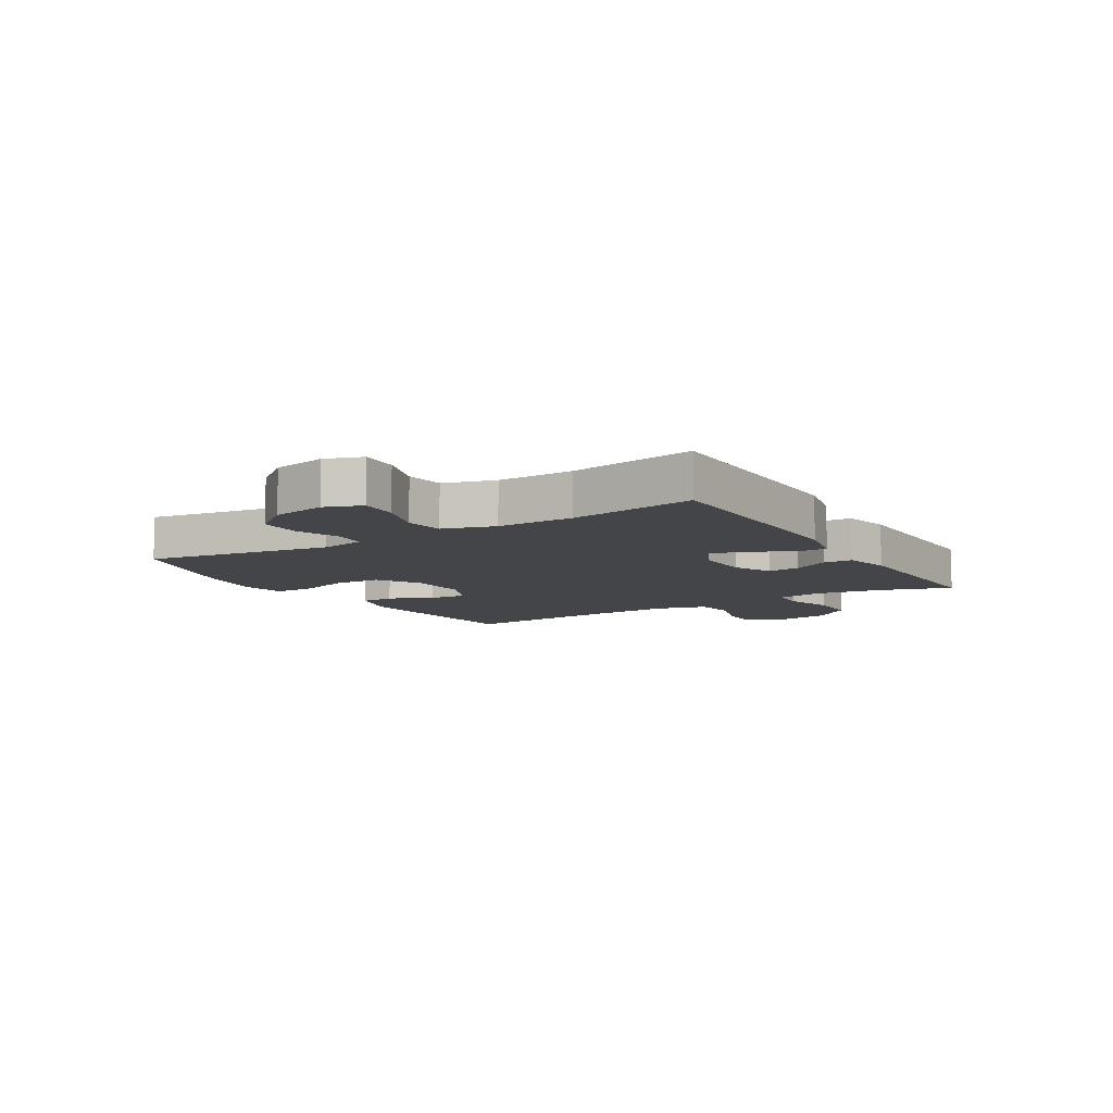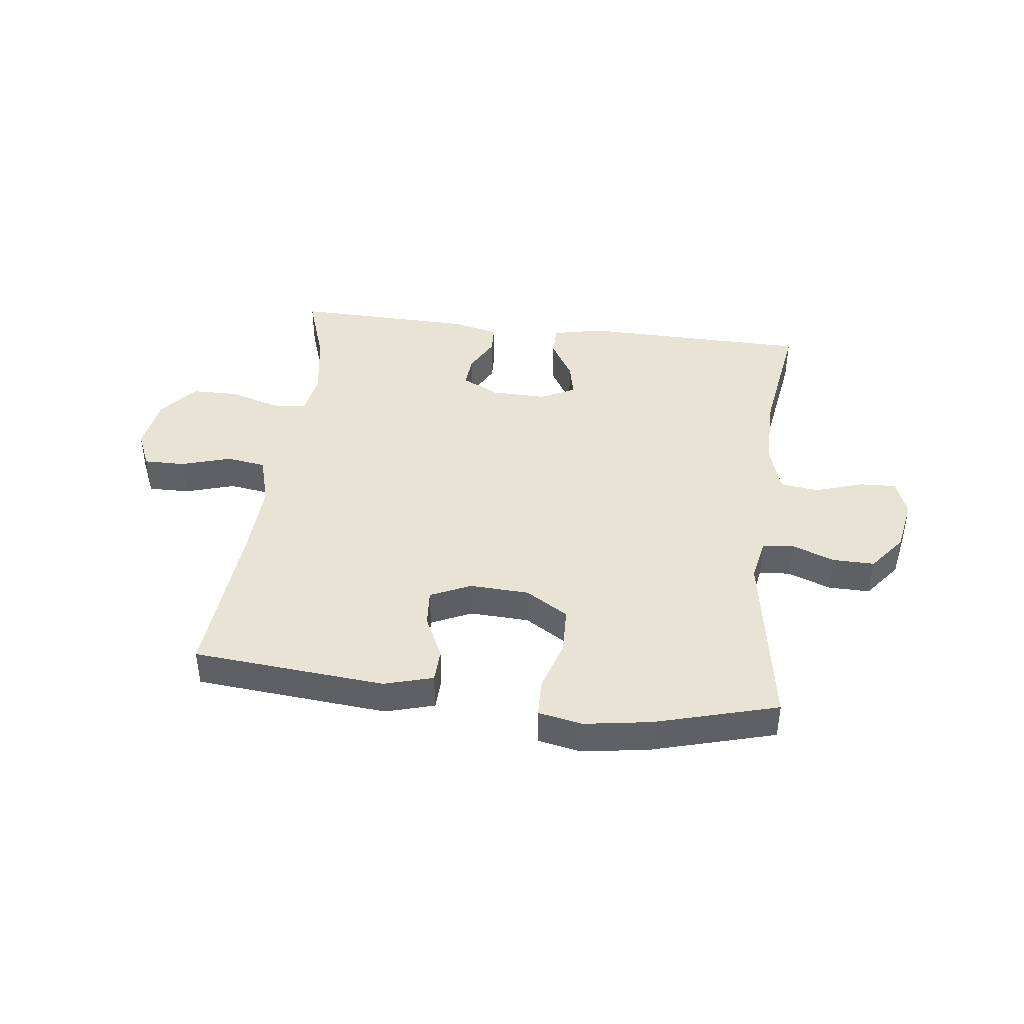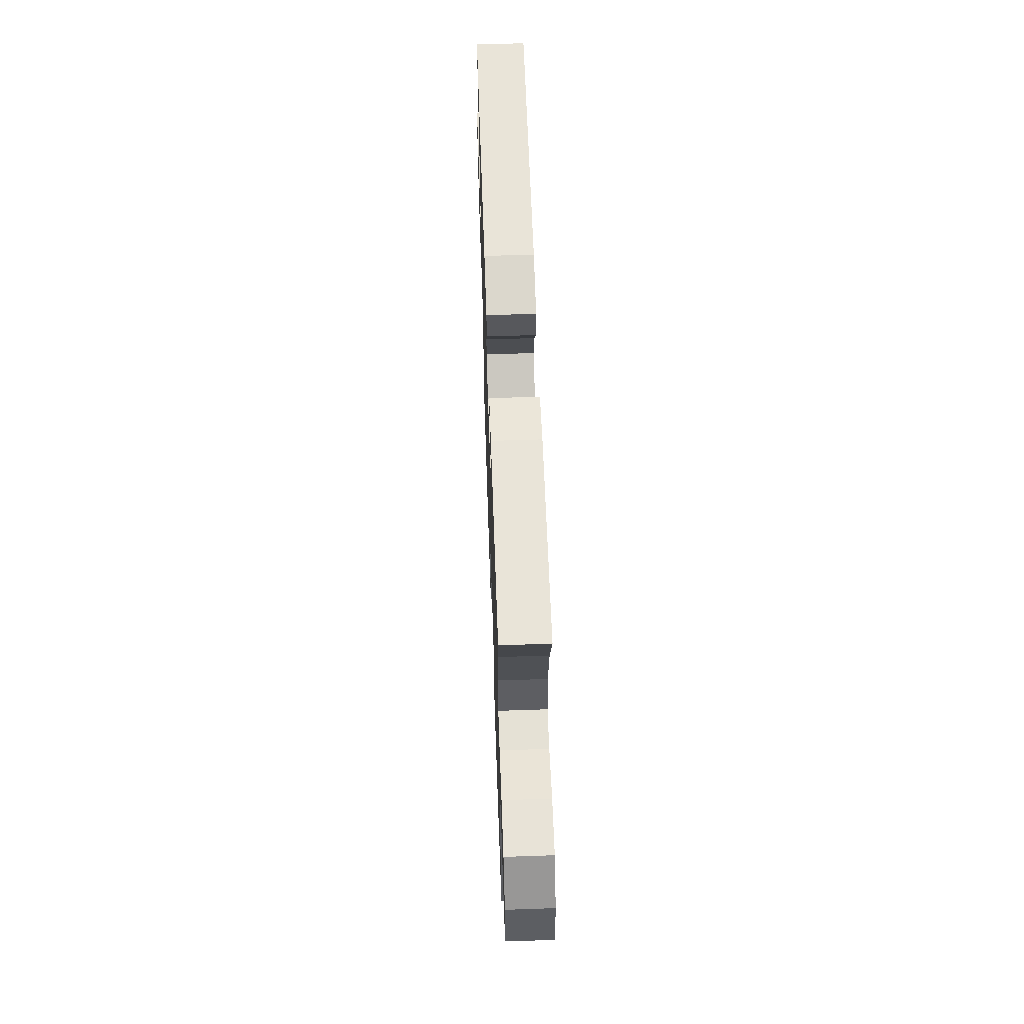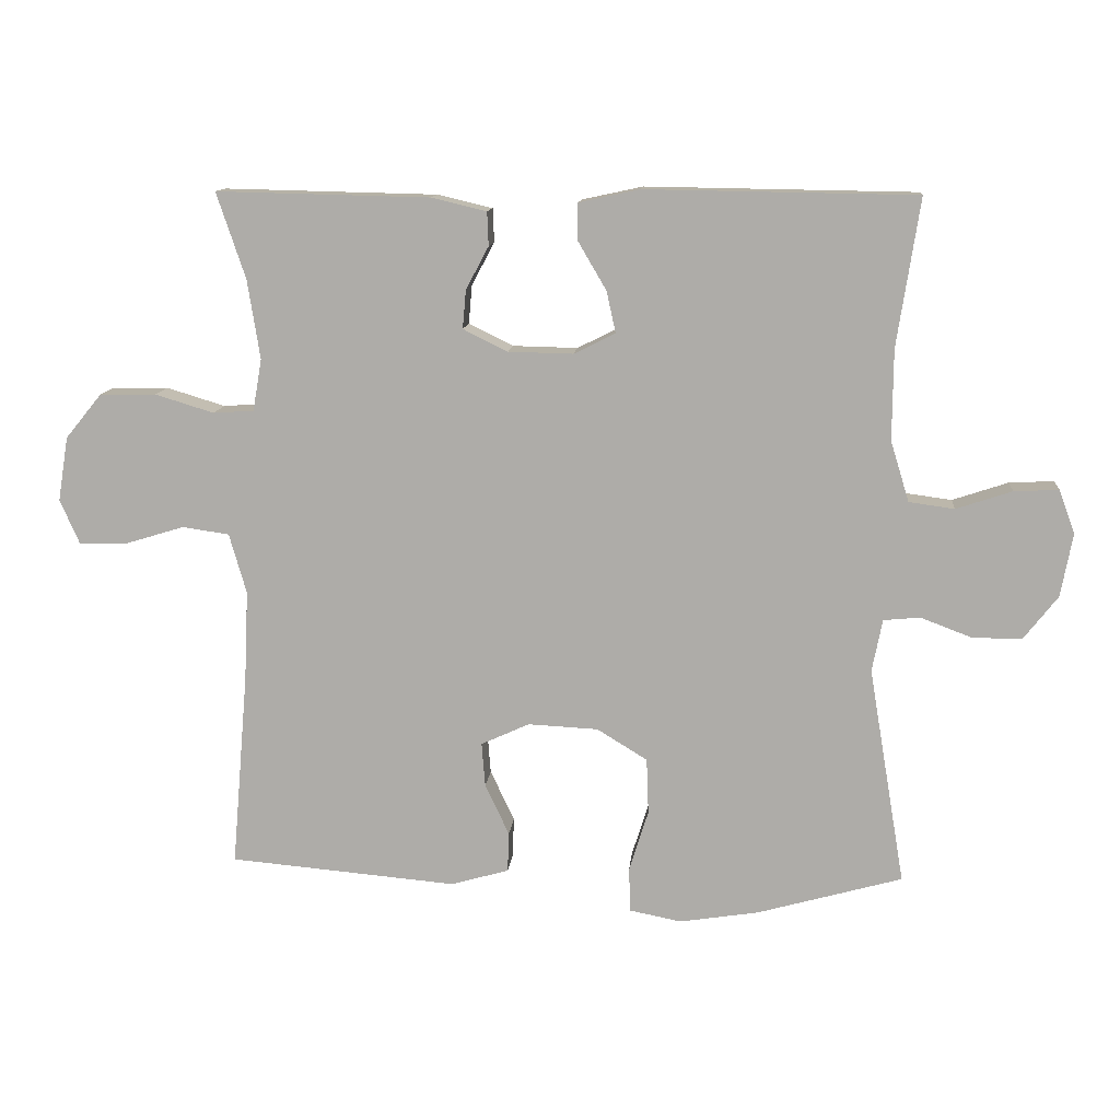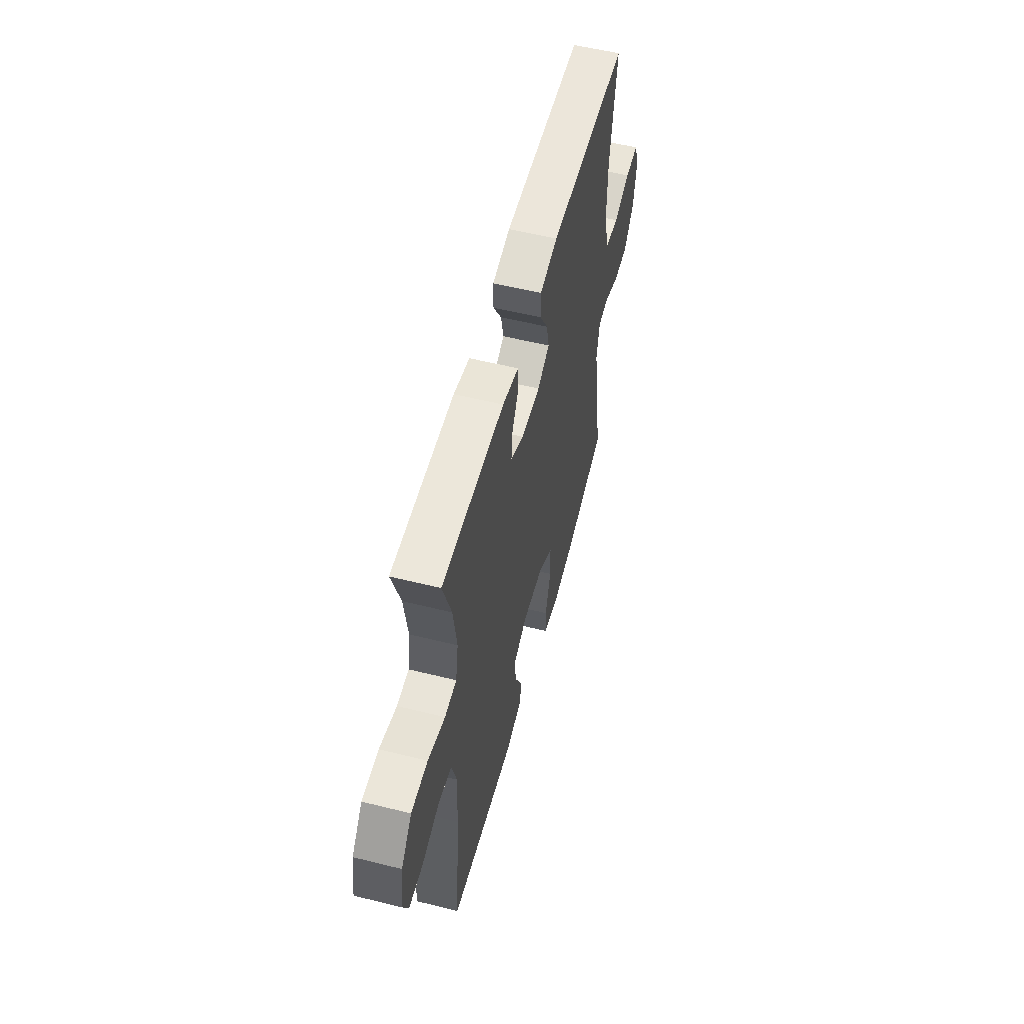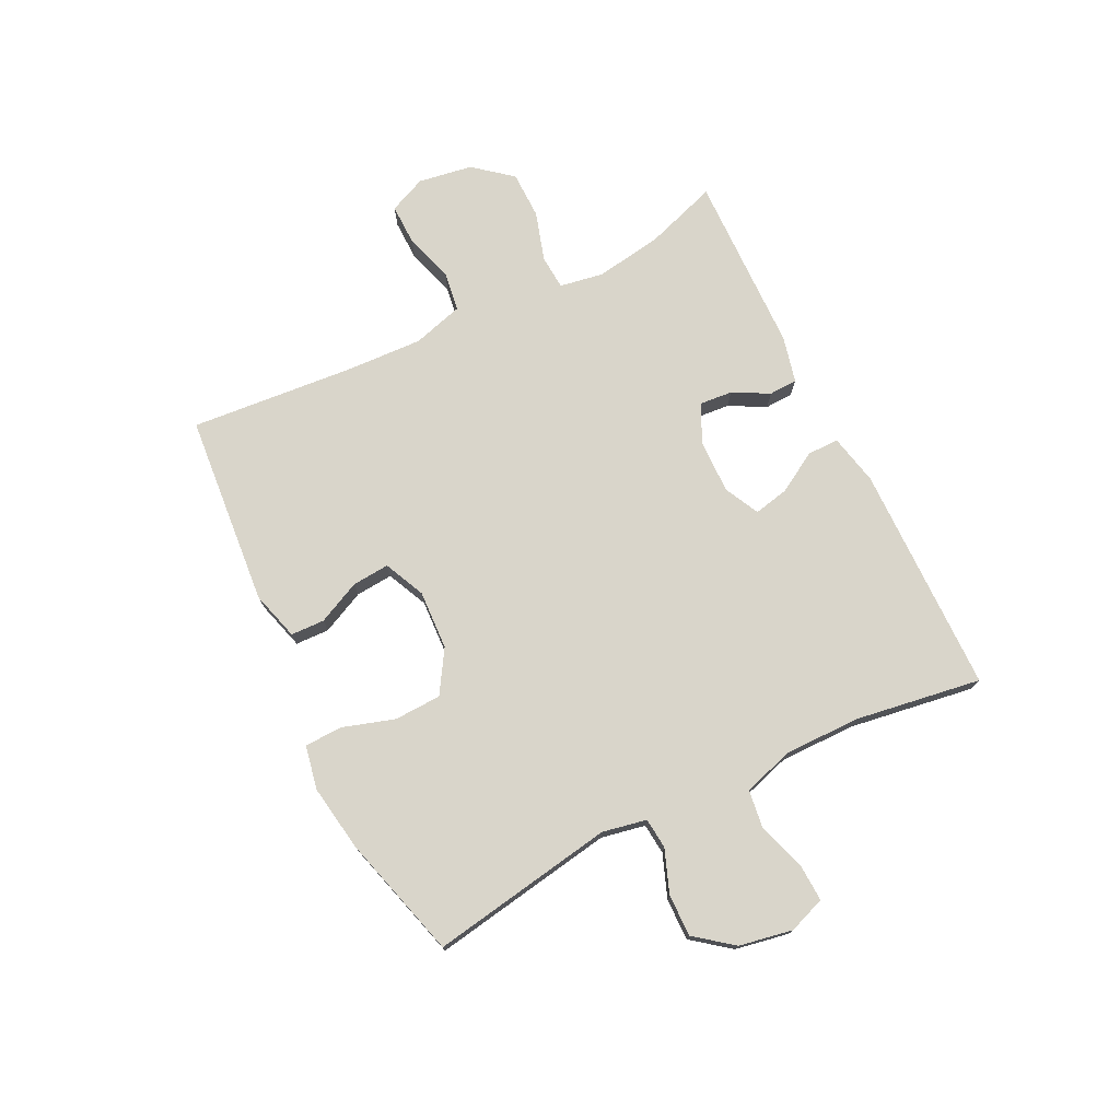
<metadata>
{"format":"obj","ext":"obj","renderer":"f3d","projection":"perspective","resolution":1024,"background":"white","views":[{"elev":-9.1,"azim":-58.5,"up":"+Y"},{"elev":42.3,"azim":-173.0,"up":"+Y"},{"elev":61.1,"azim":88.0,"up":"+Z"},{"elev":12.0,"azim":-174.9,"up":"+Z"},{"elev":55.7,"azim":104.7,"up":"+Z"},{"elev":74.7,"azim":-116.3,"up":"+Y"}]}
</metadata>
<code>
v 0.5 0.07 0.5
v 0.458 0.07 0.375
v 0.44 0.07 0.26
v 0.453 0.07 0.185
v 0.512 0.07 0.181
v 0.597 0.07 0.207
v 0.679 0.07 0.206
v 0.732 0.07 0.141
v 0.747 0.07 0.048
v 0.719 0.07 -0.016
v 0.648 0.07 -0.015
v 0.563 0.07 0.011
v 0.495 0.07 0.001
v 0.47 0.07 -0.086
v 0.476 0.07 -0.217
v 0.5 0.07 -0.5
v 0.169 0.07 -0.529
v 0.085 0.07 -0.505
v 0.083 0.07 -0.447
v 0.118 0.07 -0.373
v 0.123 0.07 -0.309
v 0.053 0.07 -0.277
v -0.049 0.07 -0.282
v -0.122 0.07 -0.327
v -0.125 0.07 -0.408
v -0.097 0.07 -0.497
v -0.099 0.07 -0.562
v -0.174 0.07 -0.577
v -0.289 0.07 -0.559
v -0.5 0.07 -0.5
v -0.447 0.07 -0.184
v -0.462 0.07 -0.108
v -0.515 0.07 -0.103
v -0.589 0.07 -0.131
v -0.661 0.07 -0.132
v -0.711 0.07 -0.068
v -0.728 0.07 0.024
v -0.705 0.07 0.087
v -0.64 0.07 0.084
v -0.559 0.07 0.057
v -0.493 0.07 0.066
v -0.466 0.07 0.154
v -0.467 0.07 0.285
v -0.5 0.07 0.5
v -0.107 0.07 0.506
v -0.019 0.07 0.487
v -0.019 0.07 0.433
v -0.06 0.07 0.363
v -0.073 0.07 0.303
v -0.013 0.07 0.273
v 0.081 0.07 0.275
v 0.146 0.07 0.307
v 0.141 0.07 0.363
v 0.108 0.07 0.425
v 0.11 0.07 0.474
v 0.19 0.07 0.493
v 0.5 0 0.5
v 0.458 0 0.375
v 0.44 0 0.26
v 0.453 0 0.185
v 0.512 0 0.181
v 0.597 0 0.207
v 0.679 0 0.206
v 0.732 0 0.141
v 0.747 0 0.048
v 0.719 0 -0.016
v 0.648 0 -0.015
v 0.563 0 0.011
v 0.495 0 0.001
v 0.47 0 -0.086
v 0.476 0 -0.217
v 0.5 0 -0.5
v 0.169 0 -0.529
v 0.085 0 -0.505
v 0.083 0 -0.447
v 0.118 0 -0.373
v 0.123 0 -0.309
v 0.053 0 -0.277
v -0.049 0 -0.282
v -0.122 0 -0.327
v -0.125 0 -0.408
v -0.097 0 -0.497
v -0.099 0 -0.562
v -0.174 0 -0.577
v -0.289 0 -0.559
v -0.5 0 -0.5
v -0.447 0 -0.184
v -0.462 0 -0.108
v -0.515 0 -0.103
v -0.589 0 -0.131
v -0.661 0 -0.132
v -0.711 0 -0.068
v -0.728 0 0.024
v -0.705 0 0.087
v -0.64 0 0.084
v -0.559 0 0.057
v -0.493 0 0.066
v -0.466 0 0.154
v -0.467 0 0.285
v -0.5 0 0.5
v -0.107 0 0.506
v -0.019 0 0.487
v -0.019 0 0.433
v -0.06 0 0.363
v -0.073 0 0.303
v -0.013 0 0.273
v 0.081 0 0.275
v 0.146 0 0.307
v 0.141 0 0.363
v 0.108 0 0.425
v 0.11 0 0.474
v 0.19 0 0.493
f 56 1 2
f 55 56 2
f 54 55 2
f 53 54 2
f 52 53 2 3
f 51 52 3 4
f 50 51 4
f 46 47 48
f 45 46 48
f 44 45 48
f 43 44 48
f 42 43 48 49
f 41 42 49 50
f 38 39 40
f 37 38 40
f 36 37 40
f 35 36 40
f 34 35 40
f 33 34 40
f 32 33 40 41
f 41 50 4
f 32 41 4
f 31 32 4
f 29 30 31
f 28 29 31
f 27 28 31
f 26 27 31
f 25 26 31
f 18 19 20
f 17 18 20
f 16 17 20
f 15 16 20
f 14 15 20 21
f 13 14 21 22
f 10 11 12
f 9 10 12
f 8 9 12
f 7 8 12
f 6 7 12
f 5 6 12
f 5 12 13
f 13 22 23
f 5 13 23
f 4 5 23
f 24 25 31
f 4 23 24 31
f 58 57 112
f 58 112 111
f 58 111 110
f 58 110 109
f 59 58 109 108
f 60 59 108 107
f 60 107 106
f 104 103 102
f 104 102 101
f 104 101 100
f 104 100 99
f 105 104 99 98
f 106 105 98 97
f 96 95 94
f 96 94 93
f 96 93 92
f 96 92 91
f 96 91 90
f 96 90 89
f 97 96 89 88
f 60 106 97
f 60 97 88
f 60 88 87
f 87 86 85
f 87 85 84
f 87 84 83
f 87 83 82
f 87 82 81
f 76 75 74
f 76 74 73
f 76 73 72
f 76 72 71
f 77 76 71 70
f 78 77 70 69
f 68 67 66
f 68 66 65
f 68 65 64
f 68 64 63
f 68 63 62
f 68 62 61
f 69 68 61
f 79 78 69
f 79 69 61
f 79 61 60
f 87 81 80
f 87 80 79 60
f 1 57 58 2
f 2 58 59 3
f 3 59 60 4
f 4 60 61 5
f 5 61 62 6
f 6 62 63 7
f 7 63 64 8
f 8 64 65 9
f 9 65 66 10
f 10 66 67 11
f 11 67 68 12
f 12 68 69 13
f 13 69 70 14
f 14 70 71 15
f 15 71 72 16
f 16 72 73 17
f 17 73 74 18
f 18 74 75 19
f 19 75 76 20
f 20 76 77 21
f 21 77 78 22
f 22 78 79 23
f 23 79 80 24
f 24 80 81 25
f 25 81 82 26
f 26 82 83 27
f 27 83 84 28
f 28 84 85 29
f 29 85 86 30
f 30 86 87 31
f 31 87 88 32
f 32 88 89 33
f 33 89 90 34
f 34 90 91 35
f 35 91 92 36
f 36 92 93 37
f 37 93 94 38
f 38 94 95 39
f 39 95 96 40
f 40 96 97 41
f 41 97 98 42
f 42 98 99 43
f 43 99 100 44
f 44 100 101 45
f 45 101 102 46
f 46 102 103 47
f 47 103 104 48
f 48 104 105 49
f 49 105 106 50
f 50 106 107 51
f 51 107 108 52
f 52 108 109 53
f 53 109 110 54
f 54 110 111 55
f 55 111 112 56
f 56 112 57 1

</code>
